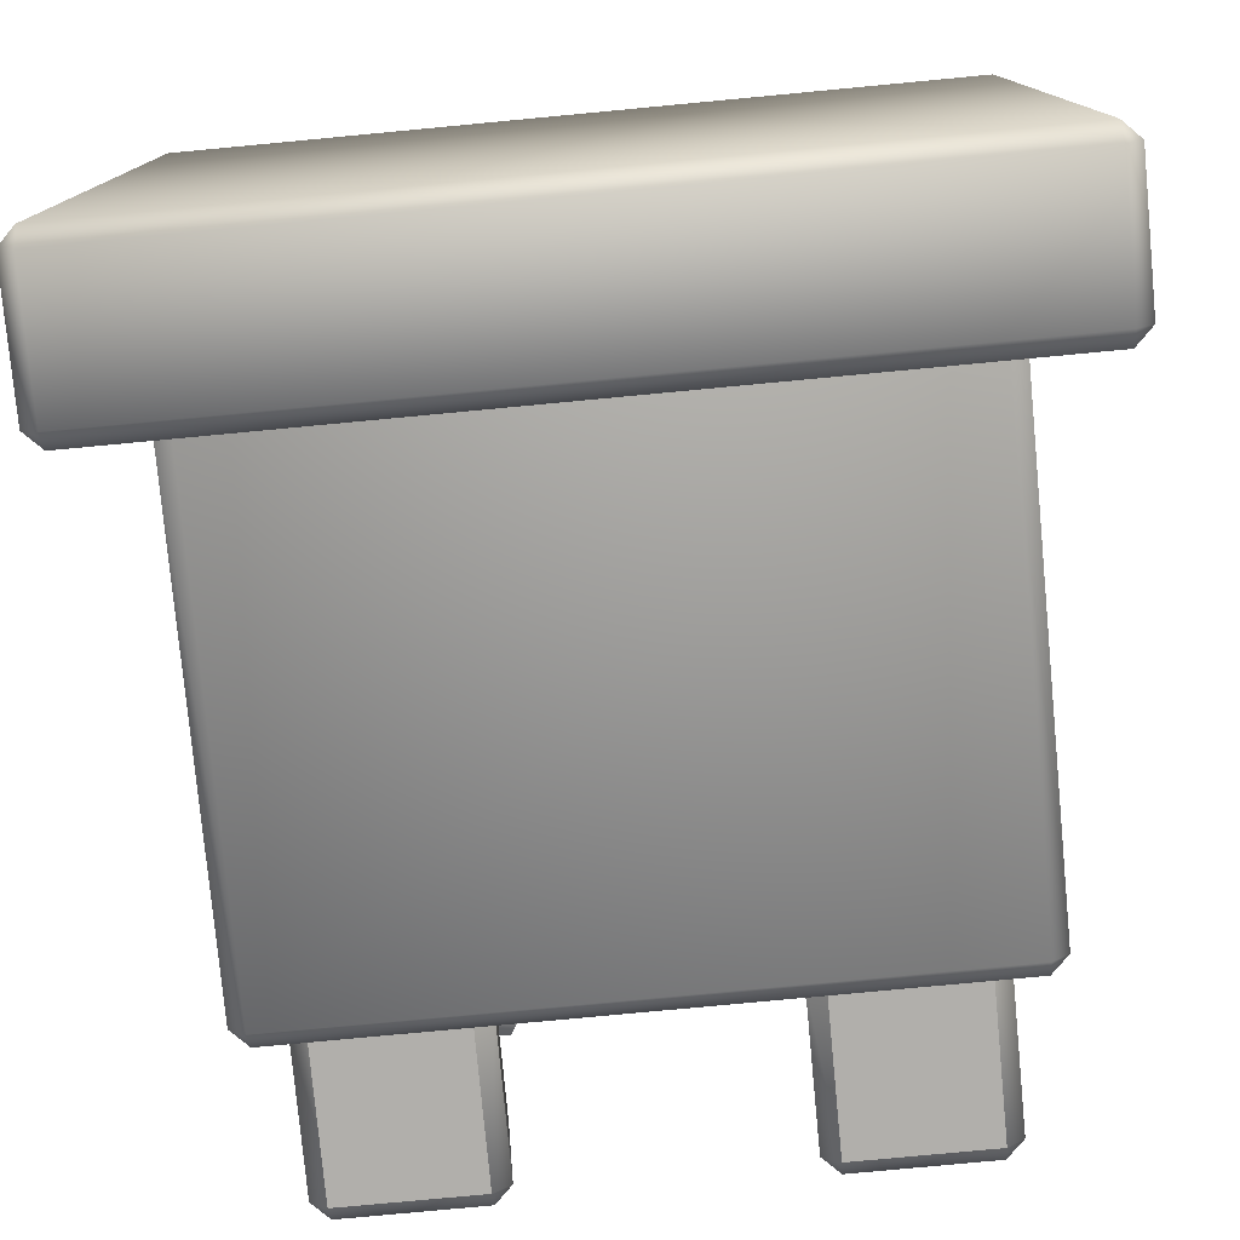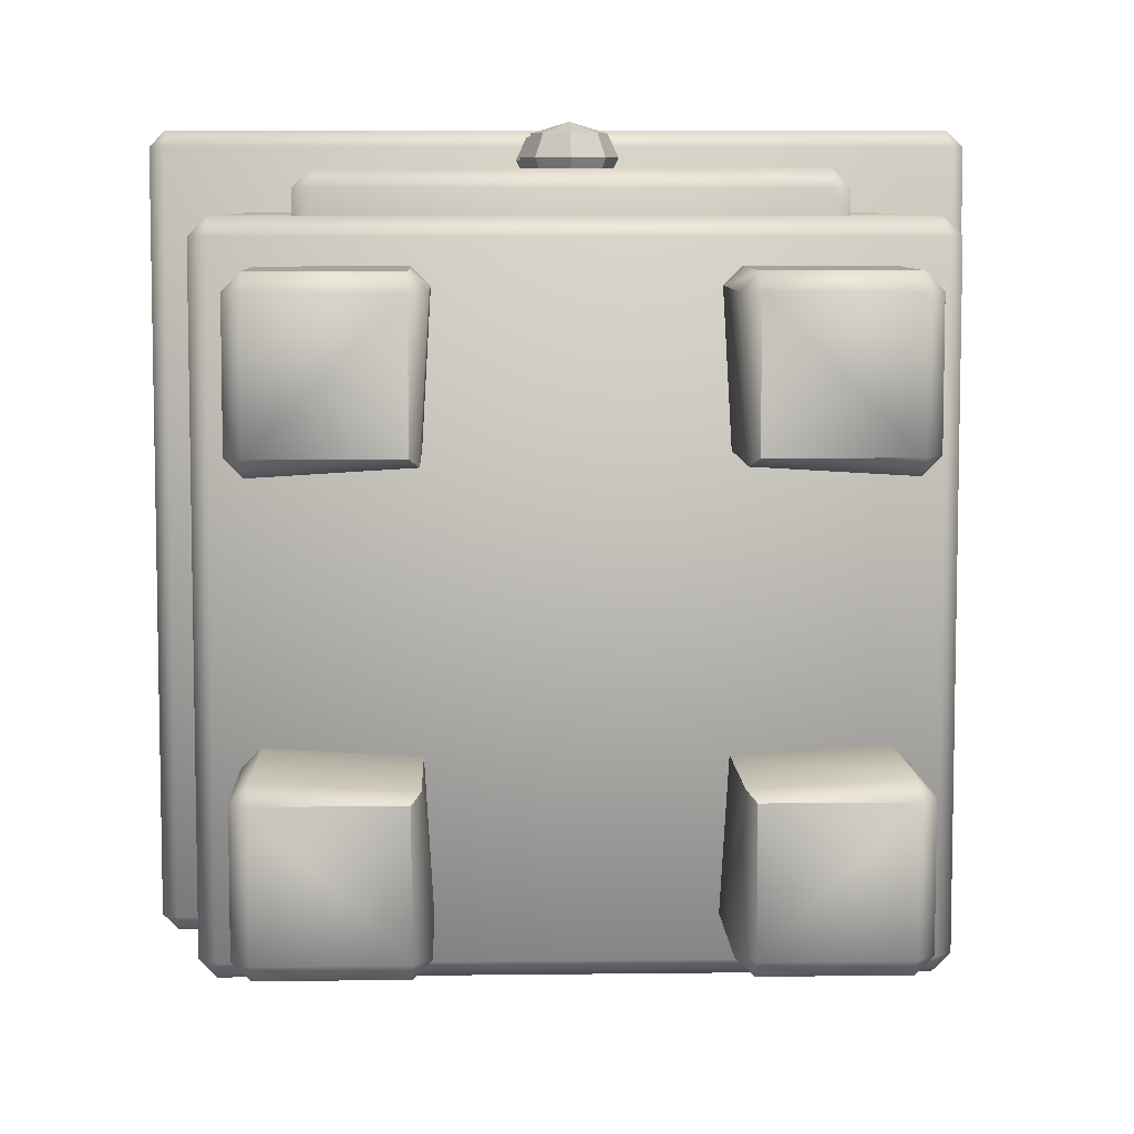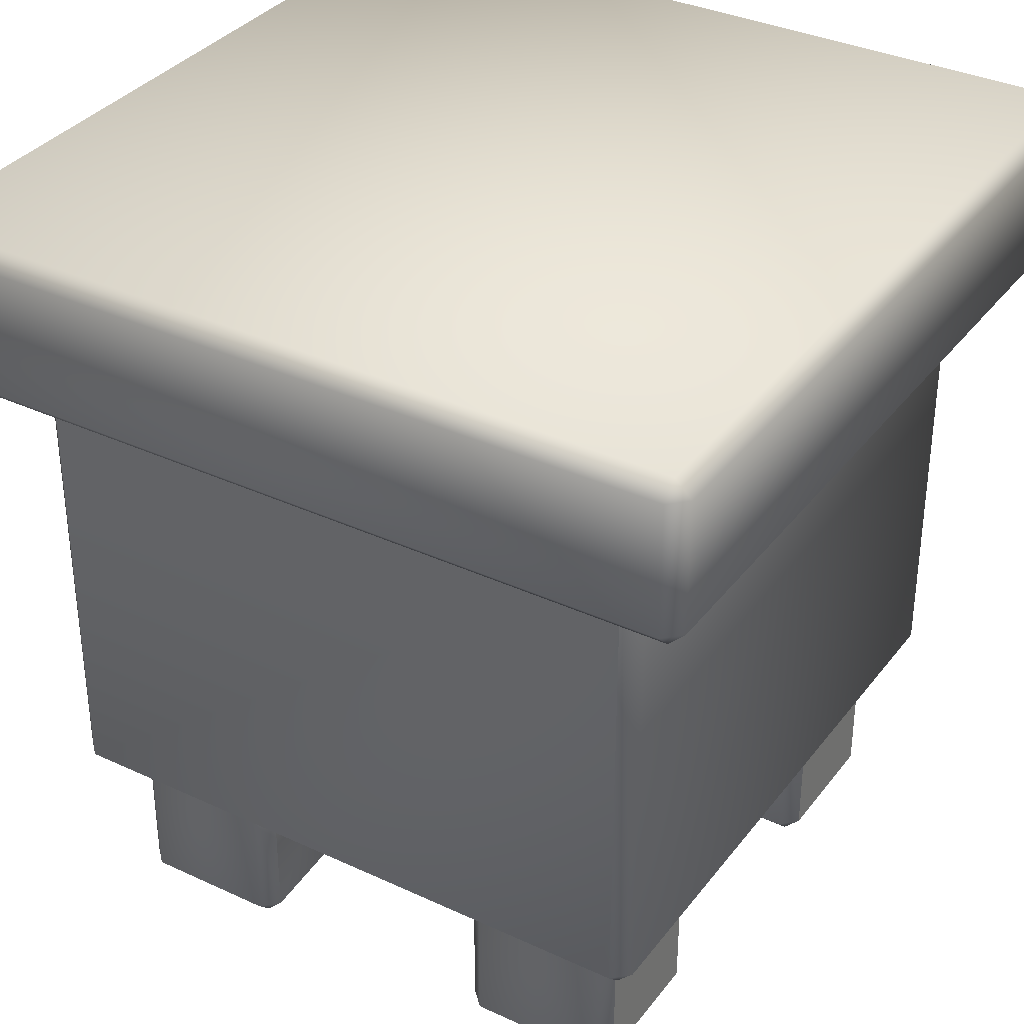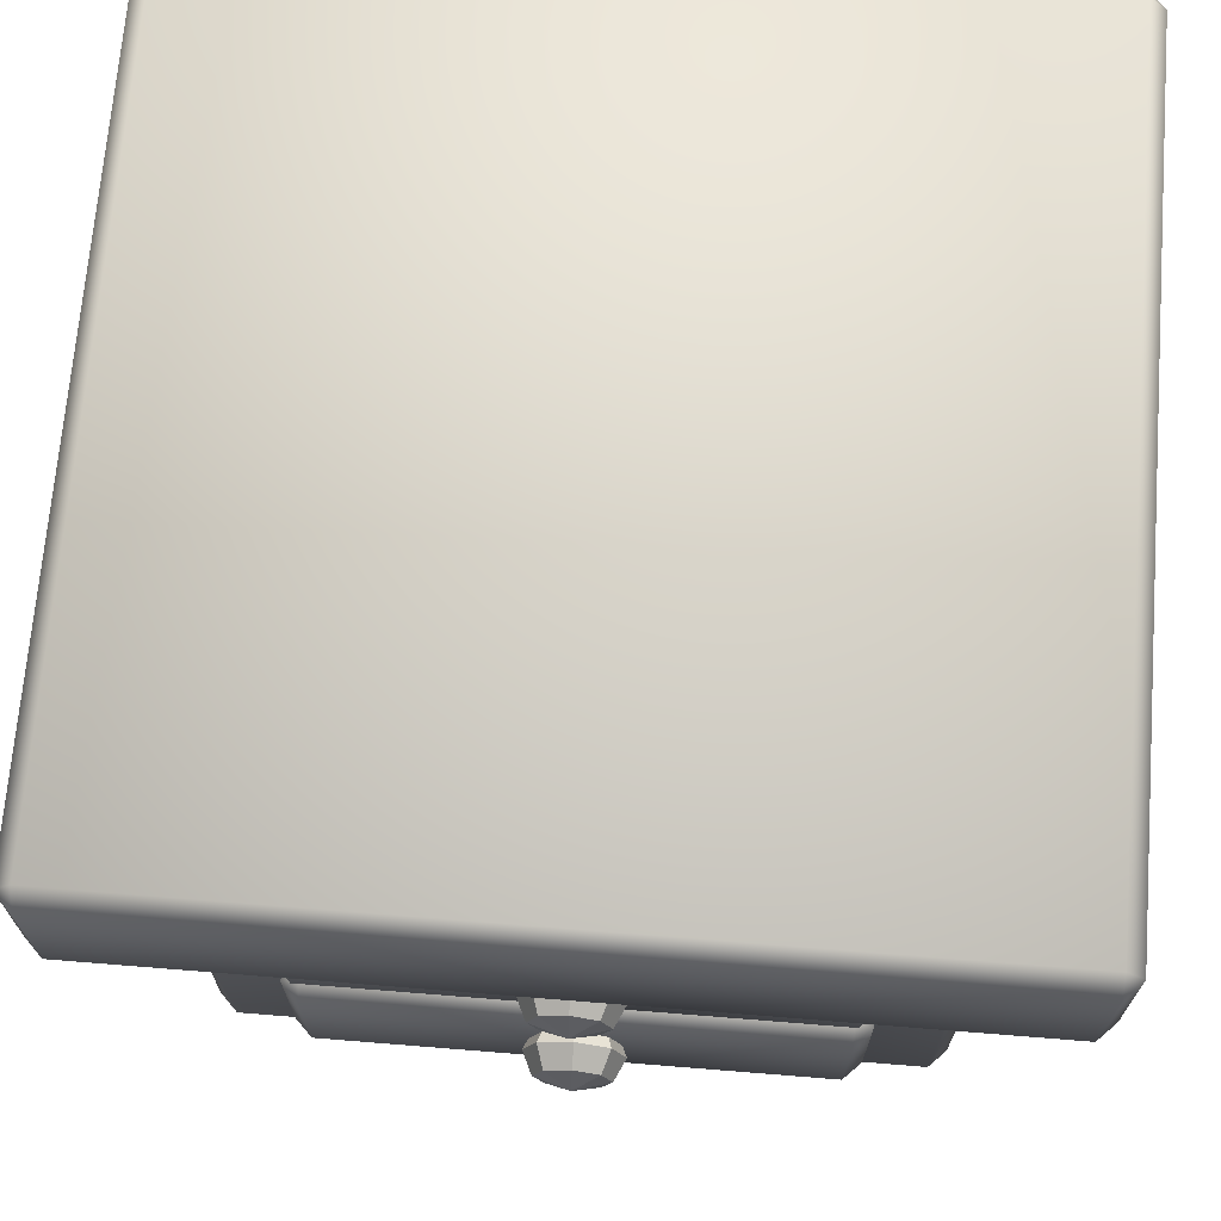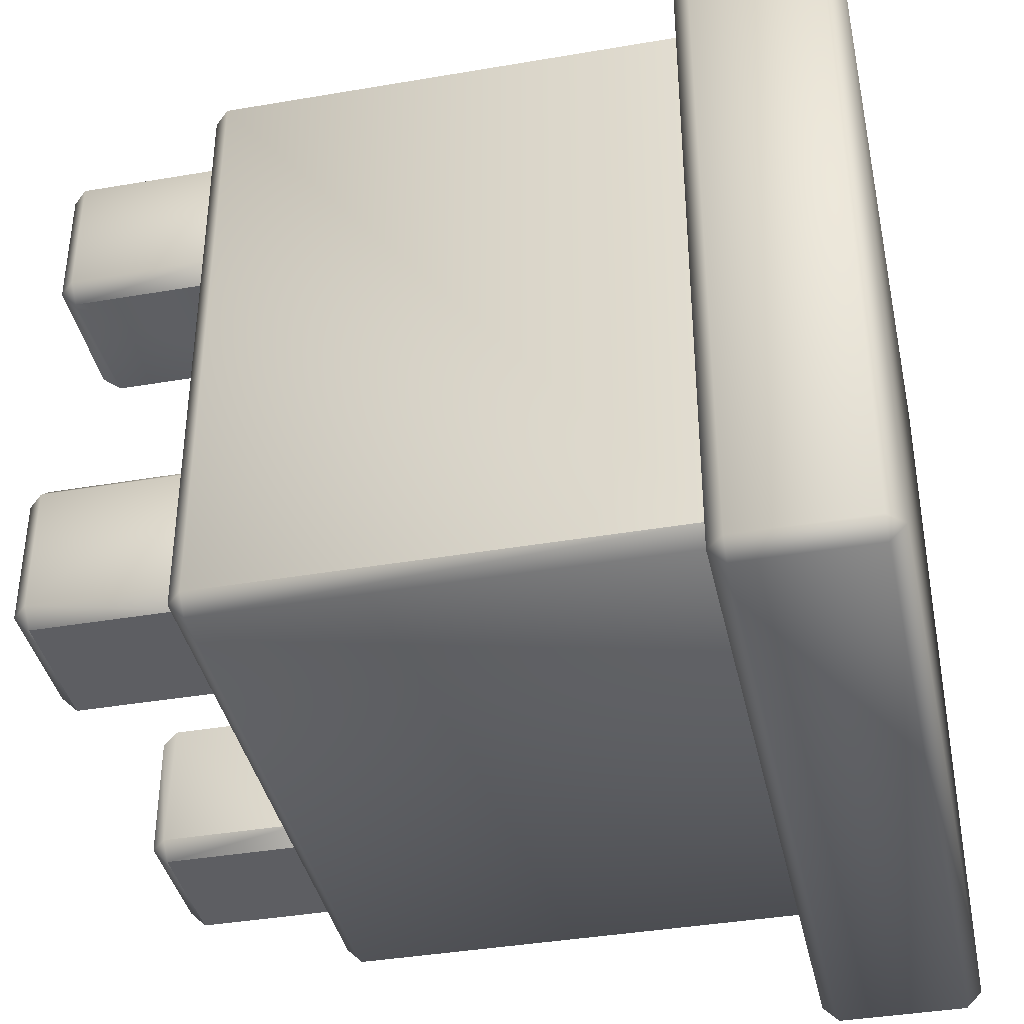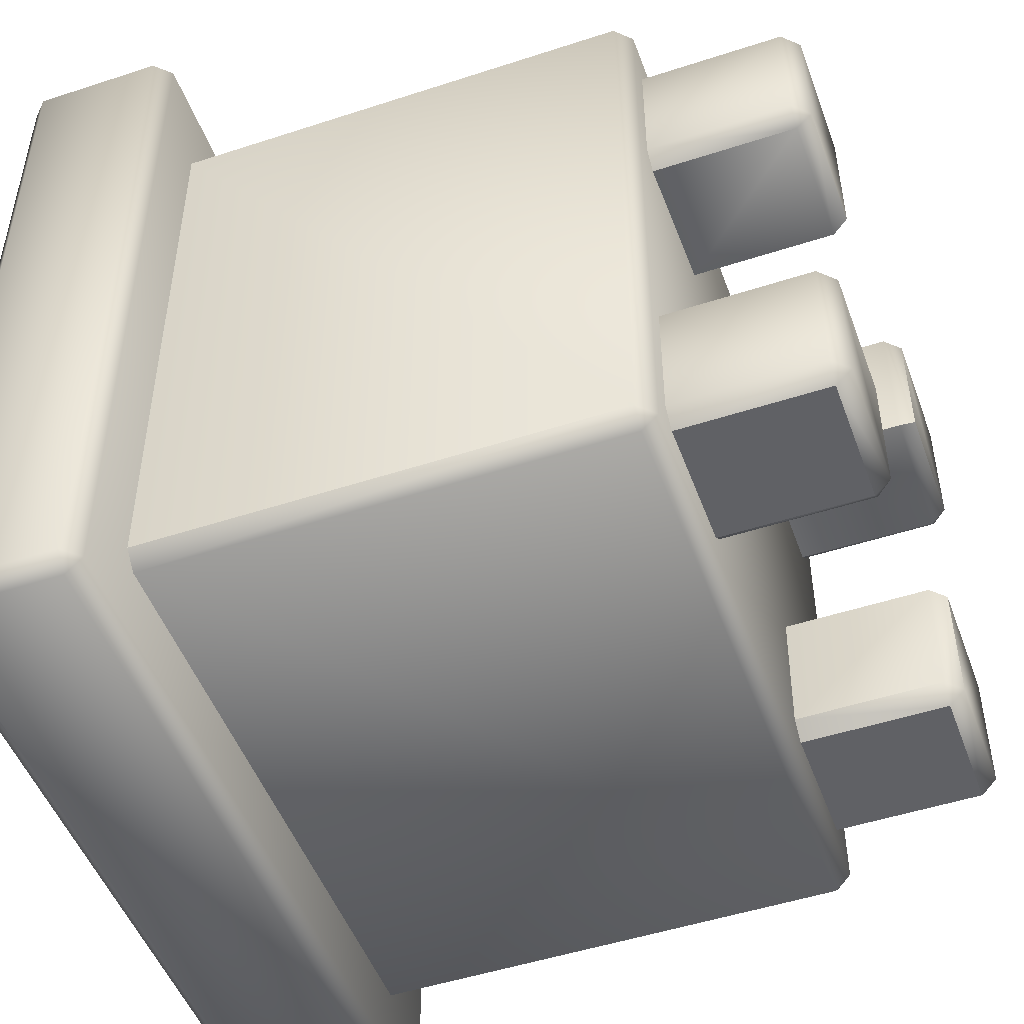
<metadata>
{"format":"obj","ext":"obj","renderer":"f3d","projection":"perspective","resolution":1024,"background":"white","views":[{"elev":-78.1,"azim":-174.6,"up":"+Z"},{"elev":7.3,"azim":-2.0,"up":"+Z"},{"elev":34.8,"azim":121.9,"up":"+Y"},{"elev":69.5,"azim":4.6,"up":"+Y"},{"elev":-39.1,"azim":102.1,"up":"+Z"},{"elev":-49.5,"azim":-70.1,"up":"+Z"}]}
</metadata>
<code>
o cabinet_small_Cube.013
v -0.48 0.82 0.5
v -0.5 0.82 0.48
v -0.48 0.98 0.5
v -0.48 1 0.48
v -0.5 0.98 0.48
v -0.5 0.82 -0.48
v -0.48 0.82 -0.5
v -0.48 1 -0.48
v -0.48 0.98 -0.5
v -0.5 0.98 -0.48
v 0.5 0.82 0.48
v 0.48 0.82 0.5
v 0.48 1 0.48
v 0.48 0.98 0.5
v 0.5 0.98 0.48
v 0.48 0.82 -0.5
v 0.5 0.82 -0.48
v 0.48 1 -0.48
v 0.5 0.98 -0.48
v 0.48 0.98 -0.5
v -0.48 0.8 -0.48
v -0.48 0.8 0.48
v 0.48 0.8 -0.48
v 0.48 0.8 0.48
v -0.4 0.8 0.38
v -0.38 0.8 0.4
v -0.38 0.8 -0.4
v -0.4 0.8 -0.38
v 0.38 0.8 0.4
v 0.4 0.8 0.38
v 0.4 0.8 -0.38
v 0.38 0.8 -0.4
v -0.4 0.22 -0.38
v -0.38 0.22 -0.4
v -0.38 0.2 -0.38
v -0.4 0.22 0.38
v -0.38 0.2 0.38
v -0.38 0.22 0.4
v 0.38 0.22 -0.4
v 0.4 0.22 -0.38
v 0.38 0.2 -0.38
v 0.4 0.22 0.38
v 0.38 0.22 0.4
v 0.38 0.2 0.38
v 0.33 -0 0.33
v 0.35 0.02 0.33
v 0.33 0.02 0.35
v 0.33 0.2 0.35
v 0.35 0.2 0.33
v 0.33 -0 0.17
v 0.33 0.02 0.15
v 0.35 0.02 0.17
v 0.35 0.2 0.17
v 0.33 0.2 0.15
v 0.17 -0 0.33
v 0.17 0.02 0.35
v 0.15 0.02 0.33
v 0.15 0.2 0.33
v 0.17 0.2 0.35
v 0.17 -0 0.17
v 0.16 0.02 0.16
v 0.16 0.2 0.16
v -0.33 -0 0.33
v -0.35 0.02 0.33
v -0.33 0.02 0.35
v -0.33 0.2 0.35
v -0.35 0.2 0.33
v -0.33 -0 0.17
v -0.33 0.02 0.15
v -0.35 0.02 0.17
v -0.35 0.2 0.17
v -0.33 0.2 0.15
v -0.17 -0 0.33
v -0.17 0.02 0.35
v -0.15 0.02 0.33
v -0.15 0.2 0.33
v -0.17 0.2 0.35
v -0.17 -0 0.17
v -0.16 0.02 0.16
v -0.16 0.2 0.16
v -0.33 -0 -0.33
v -0.35 0.02 -0.33
v -0.33 0.02 -0.35
v -0.33 0.2 -0.35
v -0.35 0.2 -0.33
v -0.33 -0 -0.17
v -0.33 0.02 -0.15
v -0.35 0.02 -0.17
v -0.35 0.2 -0.17
v -0.33 0.2 -0.15
v -0.17 -0 -0.33
v -0.17 0.02 -0.35
v -0.15 0.02 -0.33
v -0.15 0.2 -0.33
v -0.17 0.2 -0.35
v -0.17 -0 -0.17
v -0.16 0.02 -0.16
v -0.16 0.2 -0.16
v 0.33 -0 -0.33
v 0.35 0.02 -0.33
v 0.33 0.02 -0.35
v 0.33 0.2 -0.35
v 0.35 0.2 -0.33
v 0.33 -0 -0.17
v 0.33 0.02 -0.15
v 0.35 0.02 -0.17
v 0.35 0.2 -0.17
v 0.33 0.2 -0.15
v 0.17 -0 -0.33
v 0.17 0.02 -0.35
v 0.15 0.02 -0.33
v 0.15 0.2 -0.33
v 0.17 0.2 -0.35
v 0.17 -0 -0.17
v 0.16 0.02 -0.16
v 0.16 0.2 -0.16
v -0.28 0.57 0.43
v -0.28 0.59 0.45
v -0.3 0.59 0.43
v -0.28 0.75 0.45
v -0.28 0.77 0.43
v -0.3 0.75 0.43
v -0.28 0.57 0.35
v -0.3 0.59 0.35
v -0.3 0.75 0.35
v -0.28 0.77 0.35
v 0.28 0.57 0.43
v 0.3 0.59 0.43
v 0.28 0.59 0.45
v 0.28 0.77 0.43
v 0.28 0.75 0.45
v 0.3 0.75 0.43
v 0.3 0.59 0.35
v 0.28 0.57 0.35
v 0.28 0.77 0.35
v 0.3 0.75 0.35
v -0.28 0.33 0.43
v -0.28 0.35 0.45
v -0.3 0.35 0.43
v -0.28 0.51 0.45
v -0.28 0.53 0.43
v -0.3 0.51 0.43
v -0.28 0.33 0.35
v -0.3 0.35 0.35
v -0.3 0.51 0.35
v -0.28 0.53 0.35
v 0.28 0.33 0.43
v 0.3 0.35 0.43
v 0.28 0.35 0.45
v 0.28 0.53 0.43
v 0.28 0.51 0.45
v 0.3 0.51 0.43
v 0.3 0.35 0.35
v 0.28 0.33 0.35
v 0.28 0.53 0.35
v 0.3 0.51 0.35
v -1.2e-05 0.43 0.5016
v -0.03833 0.4683 0.4624
v -0.0542 0.43 0.4624
v -0.03833 0.3917 0.4624
v -1.2e-05 0.3758 0.4624
v 0.0383 0.3917 0.4624
v 0.05417 0.43 0.4624
v 0.0383 0.4683 0.4624
v -1.2e-05 0.4842 0.4624
v -0.02965 0.4596 0.4889
v -0.02965 0.4596 0.436
v -0.04193 0.43 0.4889
v -0.04193 0.43 0.436
v -0.02965 0.4004 0.4889
v -0.02965 0.4004 0.436
v -1.2e-05 0.3881 0.4889
v -1.2e-05 0.3881 0.436
v 0.02963 0.4004 0.4889
v 0.02963 0.4004 0.436
v 0.04191 0.43 0.4889
v 0.04191 0.43 0.436
v 0.02963 0.4596 0.4889
v 0.02963 0.4596 0.436
v -1.2e-05 0.4719 0.4889
v -1.2e-05 0.4719 0.436
v -1.2e-05 0.67 0.5016
v -0.03833 0.7083 0.4624
v -0.0542 0.67 0.4624
v -0.03833 0.6317 0.4624
v -1.2e-05 0.6158 0.4624
v 0.0383 0.6317 0.4624
v 0.05417 0.67 0.4624
v 0.0383 0.7083 0.4624
v -1.2e-05 0.7242 0.4624
v -0.02965 0.6996 0.4889
v -0.02965 0.6996 0.436
v -0.04193 0.67 0.4889
v -0.04193 0.67 0.436
v -0.02965 0.6404 0.4889
v -0.02965 0.6404 0.436
v -1.2e-05 0.6281 0.4889
v -1.2e-05 0.6281 0.436
v 0.02963 0.6404 0.4889
v 0.02963 0.6404 0.436
v 0.04191 0.67 0.4889
v 0.04191 0.67 0.436
v 0.02963 0.6996 0.4889
v 0.02963 0.6996 0.436
v -1.2e-05 0.7119 0.4889
v -1.2e-05 0.7119 0.436
f 178 180 157
f 179 164 163 177
f 169 159 158 167
f 173 161 160 171
f 163 176 174 162
f 165 180 178 164
f 160 170 168 159
f 158 166 180 165
f 159 168 166 158
f 161 172 170 160
f 181 165 164 179
f 180 166 157
f 175 162 161 173
f 162 174 172 161
f 167 158 165 181
f 174 176 157
f 164 178 176 163
f 171 160 159 169
f 177 163 162 175
f 170 172 157
f 168 170 157
f 172 174 157
f 166 168 157
f 176 178 157
f 203 205 182
f 204 189 188 202
f 194 184 183 192
f 198 186 185 196
f 188 201 199 187
f 190 205 203 189
f 185 195 193 184
f 183 191 205 190
f 184 193 191 183
f 186 197 195 185
f 206 190 189 204
f 205 191 182
f 200 187 186 198
f 187 199 197 186
f 192 183 190 206
f 199 201 182
f 189 203 201 188
f 196 185 184 194
f 202 188 187 200
f 195 197 182
f 193 195 182
f 197 199 182
f 191 193 182
f 201 203 182
f 12 14 3 1
f 17 19 15 11
f 18 8 4 13
f 2 5 10 6
f 7 9 20 16
f 22 1 2
f 3 4 5
f 21 6 7
f 8 9 10
f 24 11 12
f 13 14 15
f 23 16 17
f 18 19 20
f 21 22 2 6
f 1 3 5 2
f 4 8 10 5
f 9 7 6 10
f 23 21 7 16
f 8 18 20 9
f 19 17 16 20
f 24 23 17 11
f 18 13 15 19
f 14 12 11 15
f 22 24 12 1
f 13 4 3 14
f 22 21 23 24
f 35 41 44 37
f 29 26 38 43
f 27 32 39 34
f 31 30 42 40
f 33 34 35
f 36 37 38
f 39 40 41
f 42 43 44
f 35 37 36 33
f 41 35 34 39
f 44 41 40 42
f 37 44 43 38
f 29 43 42 30
f 39 32 31 40
f 27 34 33 28
f 38 26 25 36
f 25 28 33 36
f 63 68 73
f 60 50 55
f 99 104 109
f 96 86 91
f 56 47 48 59
f 61 57 58 62
f 51 61 62 54
f 46 52 53 49
f 45 46 47
f 50 51 52
f 55 56 57
f 52 46 45 50
f 46 49 48 47
f 53 52 51 54
f 61 51 50 60
f 57 61 60 55
f 58 57 56 59
f 47 56 55 45
f 50 45 55
f 74 77 66 65
f 79 80 76 75
f 69 72 80 79
f 64 67 71 70
f 63 65 64
f 68 70 69
f 73 75 74
f 70 68 63 64
f 64 65 66 67
f 71 72 69 70
f 79 78 68 69
f 75 73 78 79
f 76 77 74 75
f 65 63 73 74
f 68 78 73
f 92 83 84 95
f 97 93 94 98
f 87 97 98 90
f 82 88 89 85
f 81 82 83
f 86 87 88
f 91 92 93
f 88 82 81 86
f 82 85 84 83
f 89 88 87 90
f 97 87 86 96
f 93 97 96 91
f 94 93 92 95
f 83 92 91 81
f 86 81 91
f 110 113 102 101
f 115 116 112 111
f 105 108 116 115
f 100 103 107 106
f 99 101 100
f 104 106 105
f 109 111 110
f 106 104 99 100
f 100 101 102 103
f 107 108 105 106
f 115 114 104 105
f 111 109 114 115
f 112 113 110 111
f 101 99 109 110
f 104 114 109
f 129 131 120 118
f 135 126 121 130
f 119 122 125 124
f 133 136 132 128
f 117 118 119
f 120 121 122
f 127 128 129
f 130 131 132
f 123 117 119 124
f 118 120 122 119
f 121 126 125 122
f 127 134 133 128
f 135 130 132 136
f 131 129 128 132
f 117 127 129 118
f 130 121 120 131
f 123 134 127 117
f 149 151 140 138
f 155 146 141 150
f 139 142 145 144
f 153 156 152 148
f 137 138 139
f 140 141 142
f 147 148 149
f 150 151 152
f 143 137 139 144
f 138 140 142 139
f 141 146 145 142
f 147 154 153 148
f 155 150 152 156
f 151 149 148 152
f 137 147 149 138
f 150 141 140 151
f 143 154 147 137

</code>
